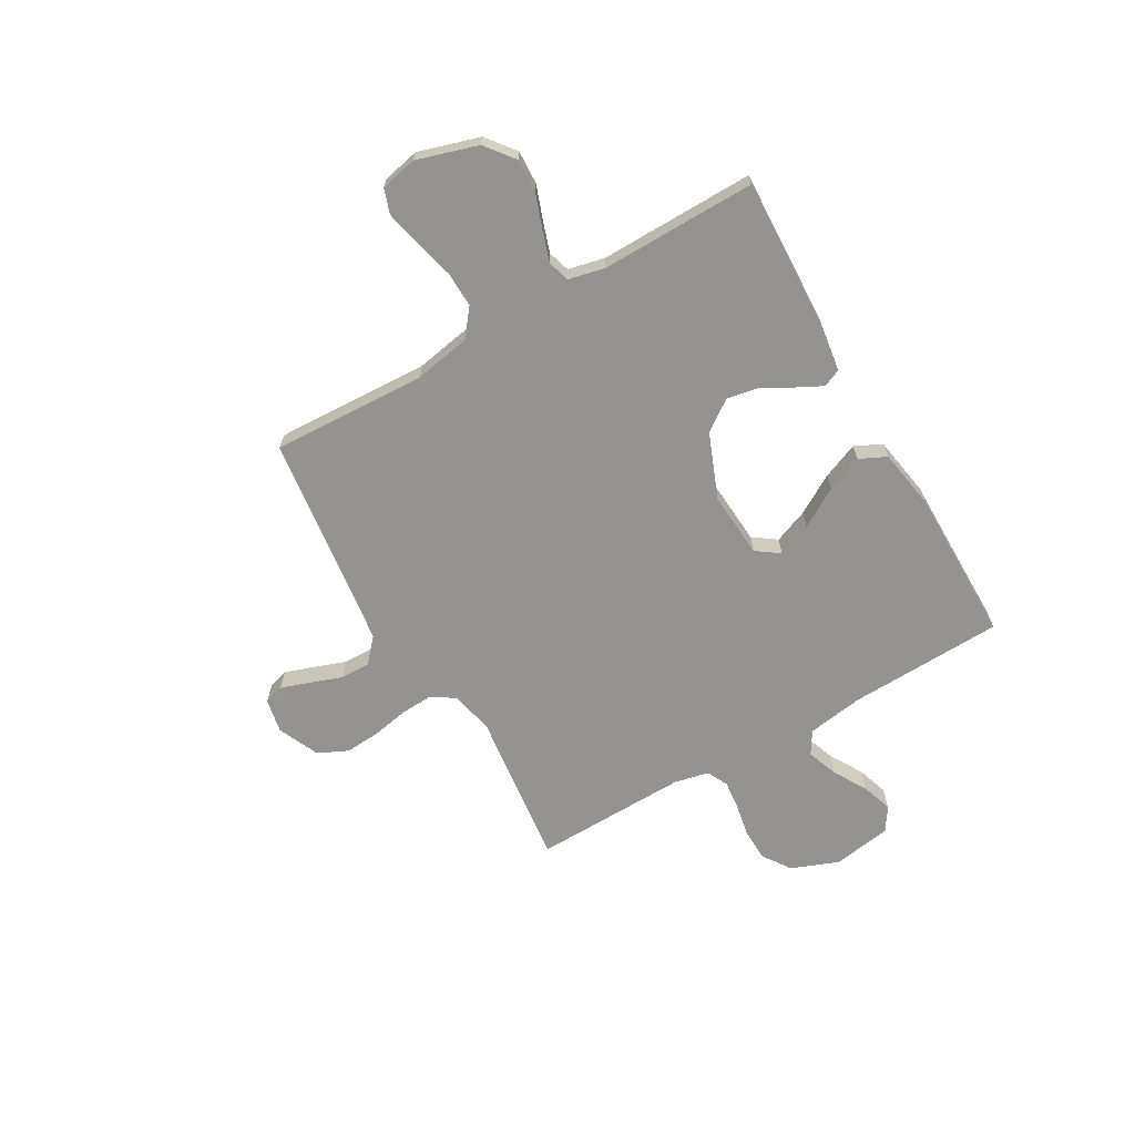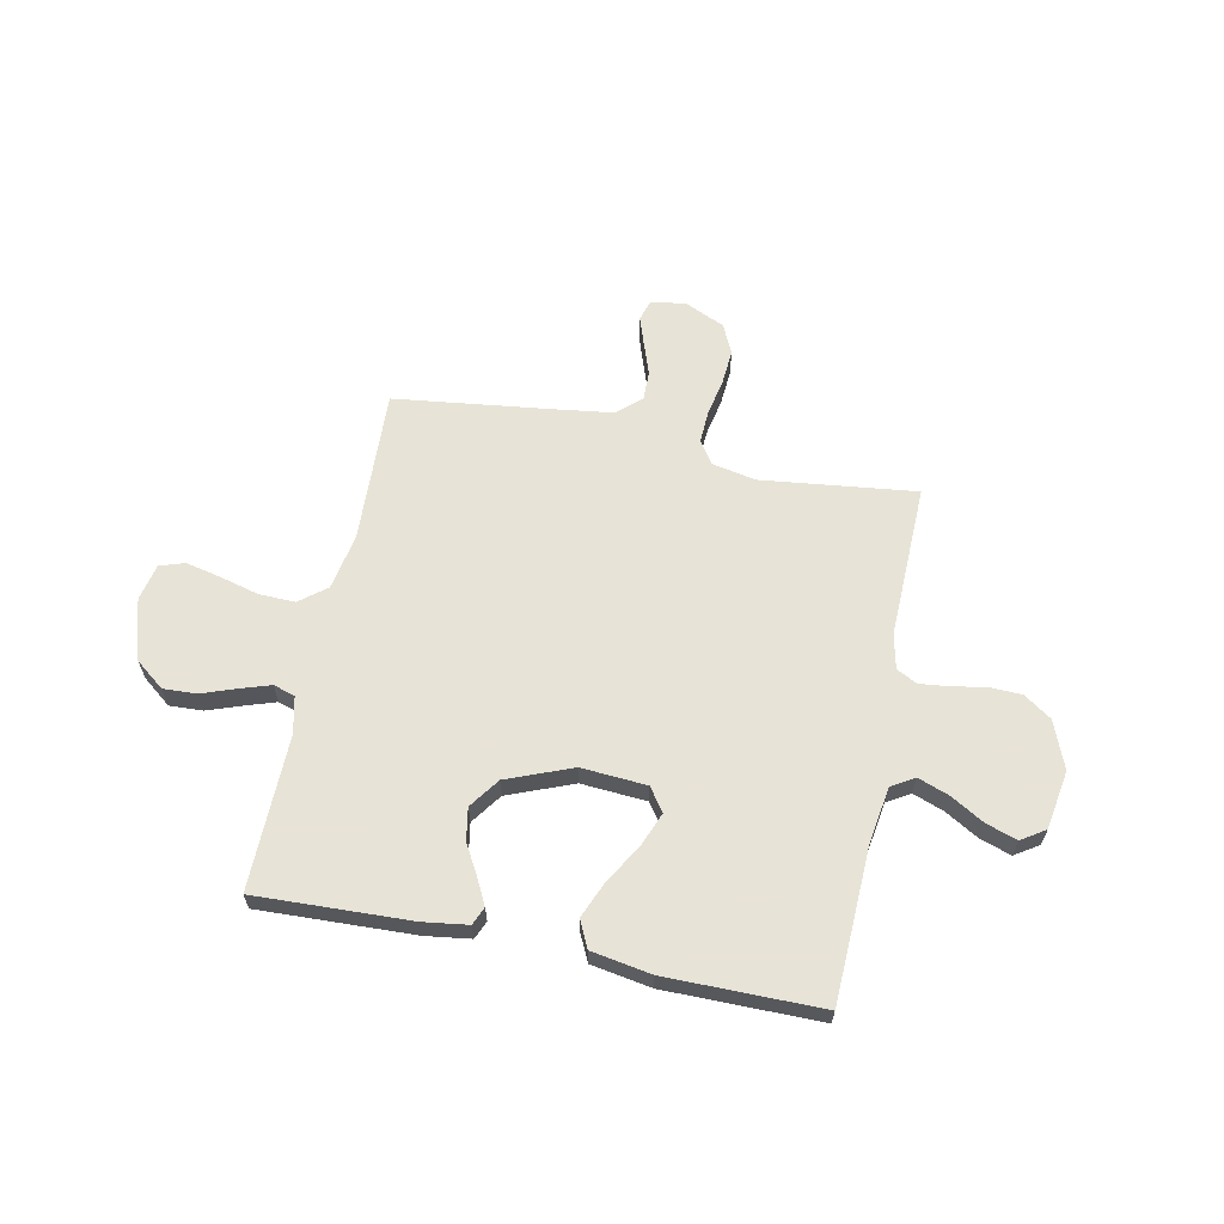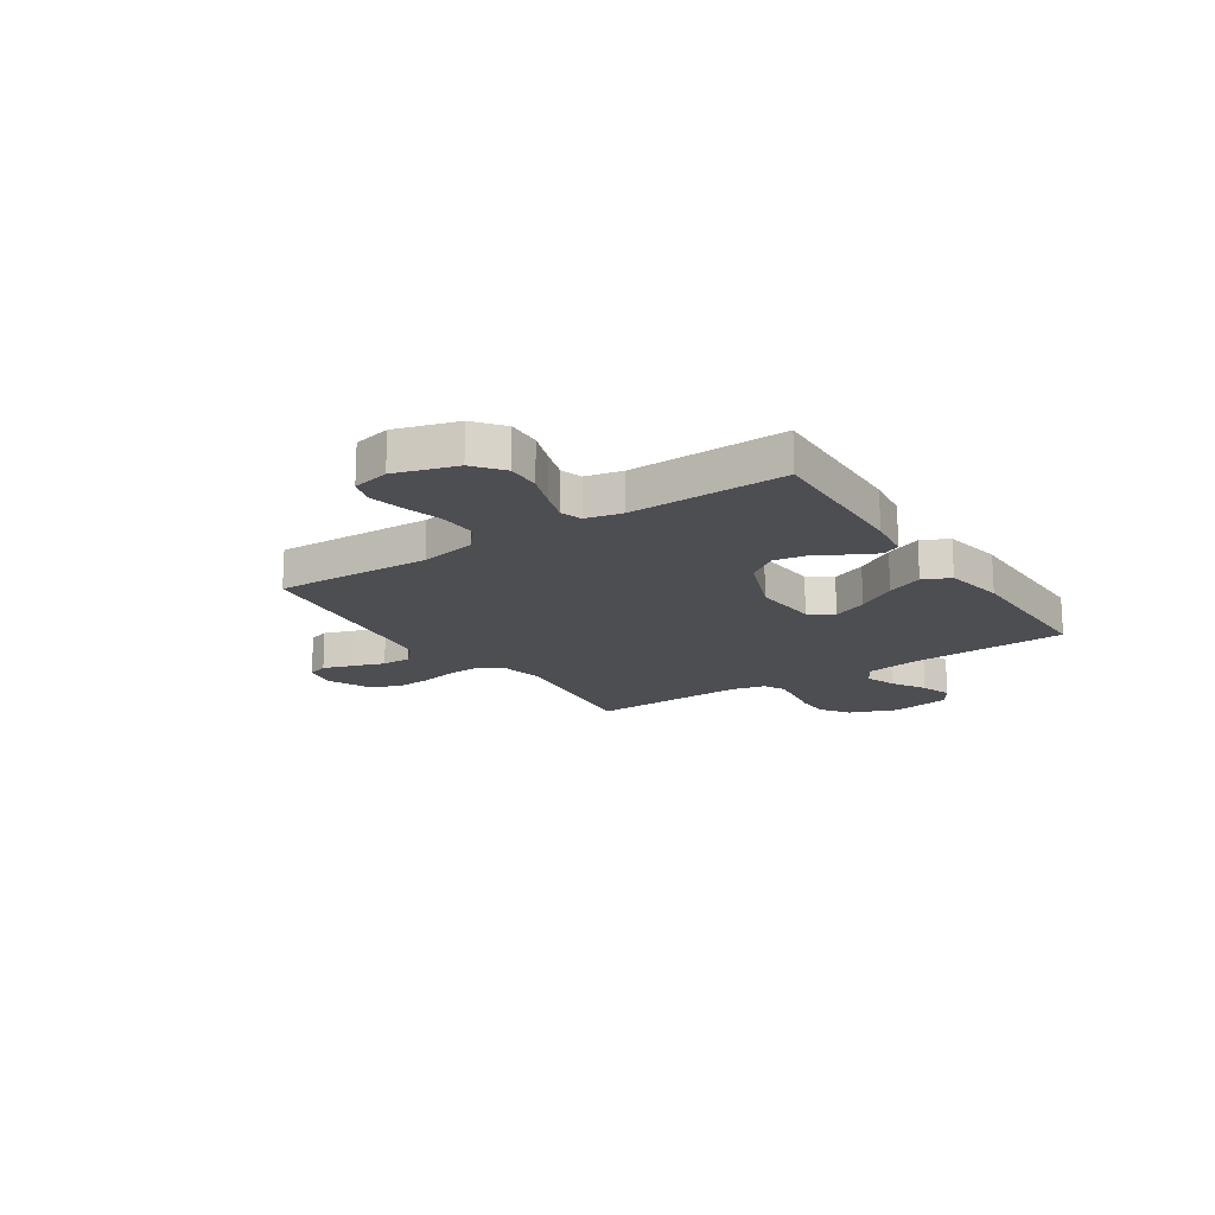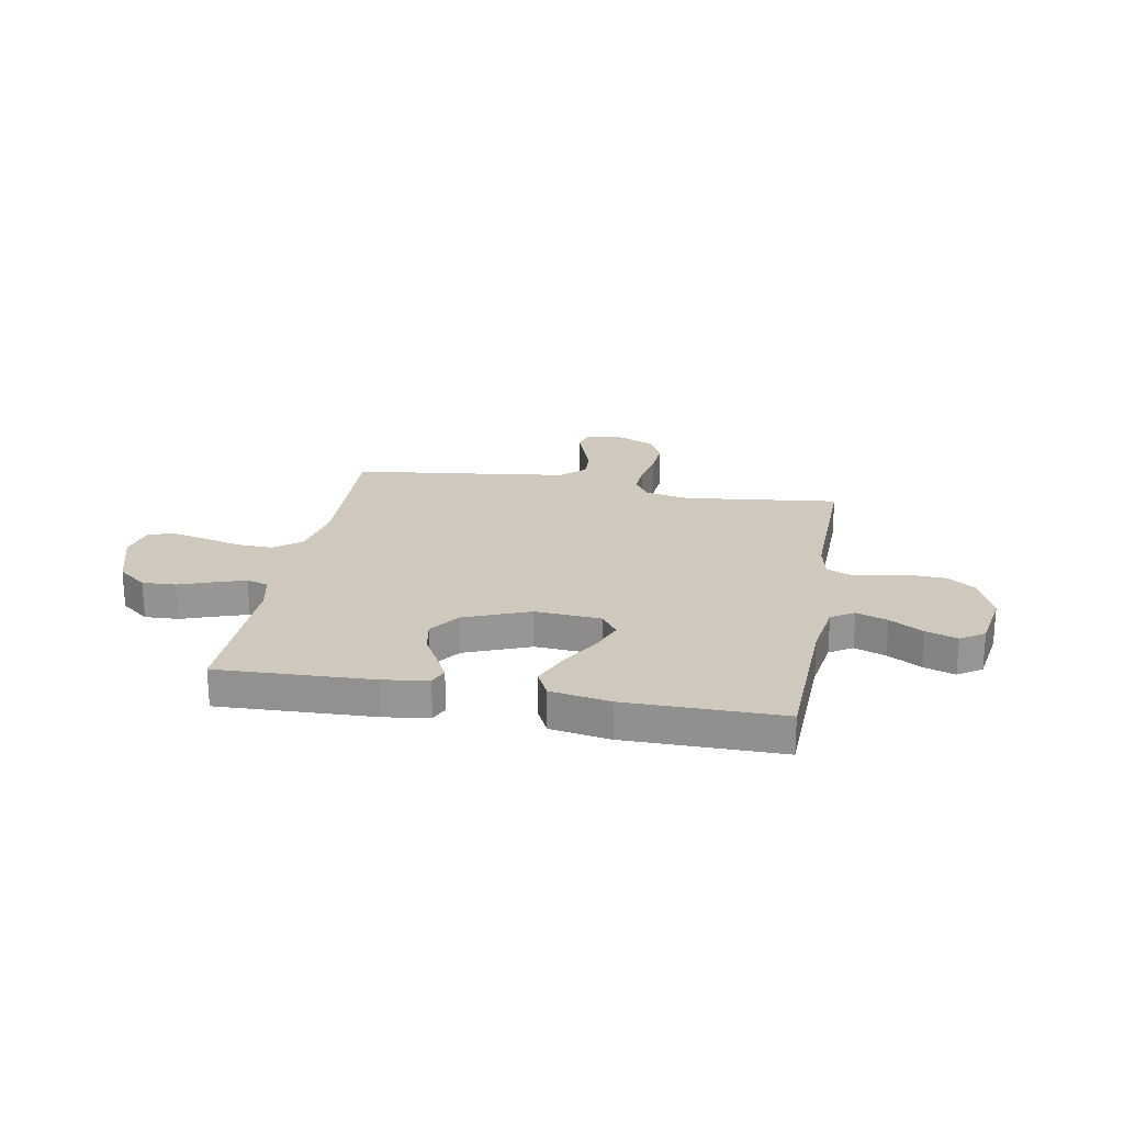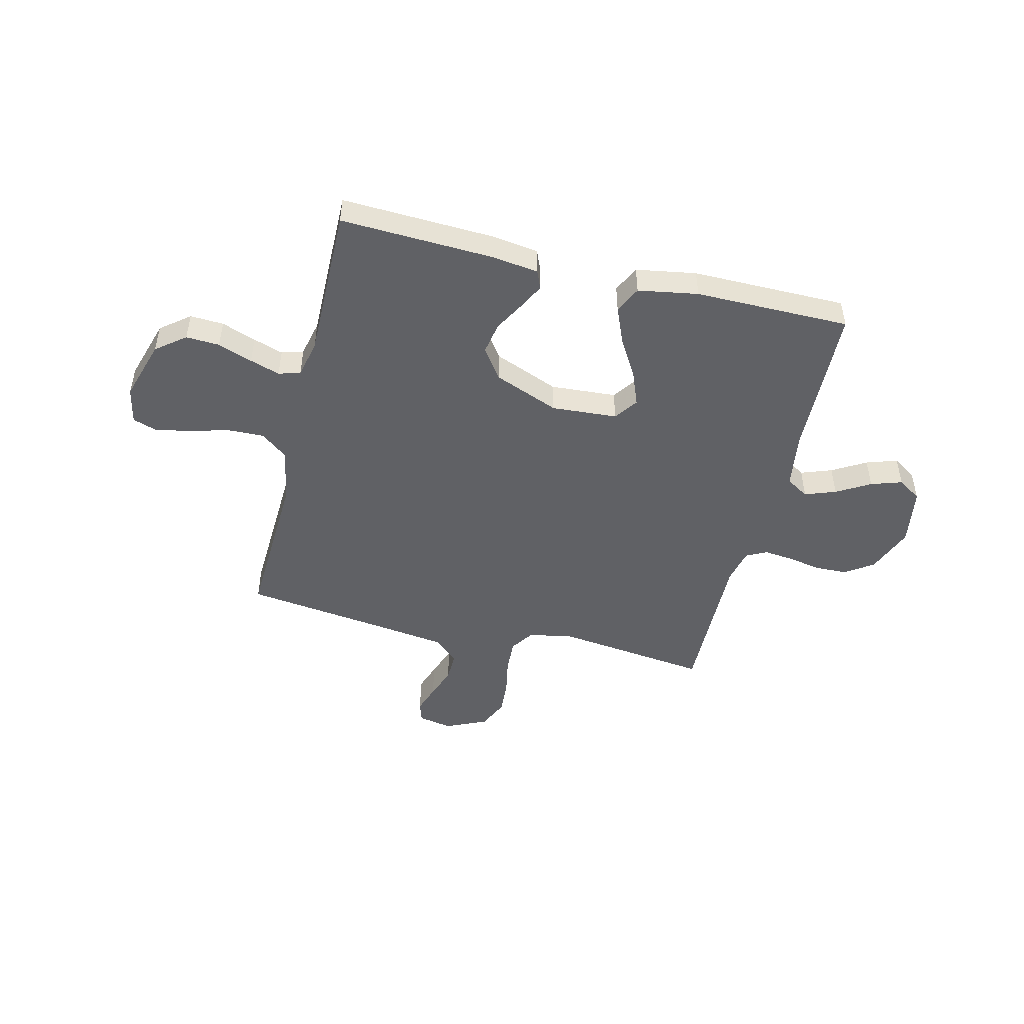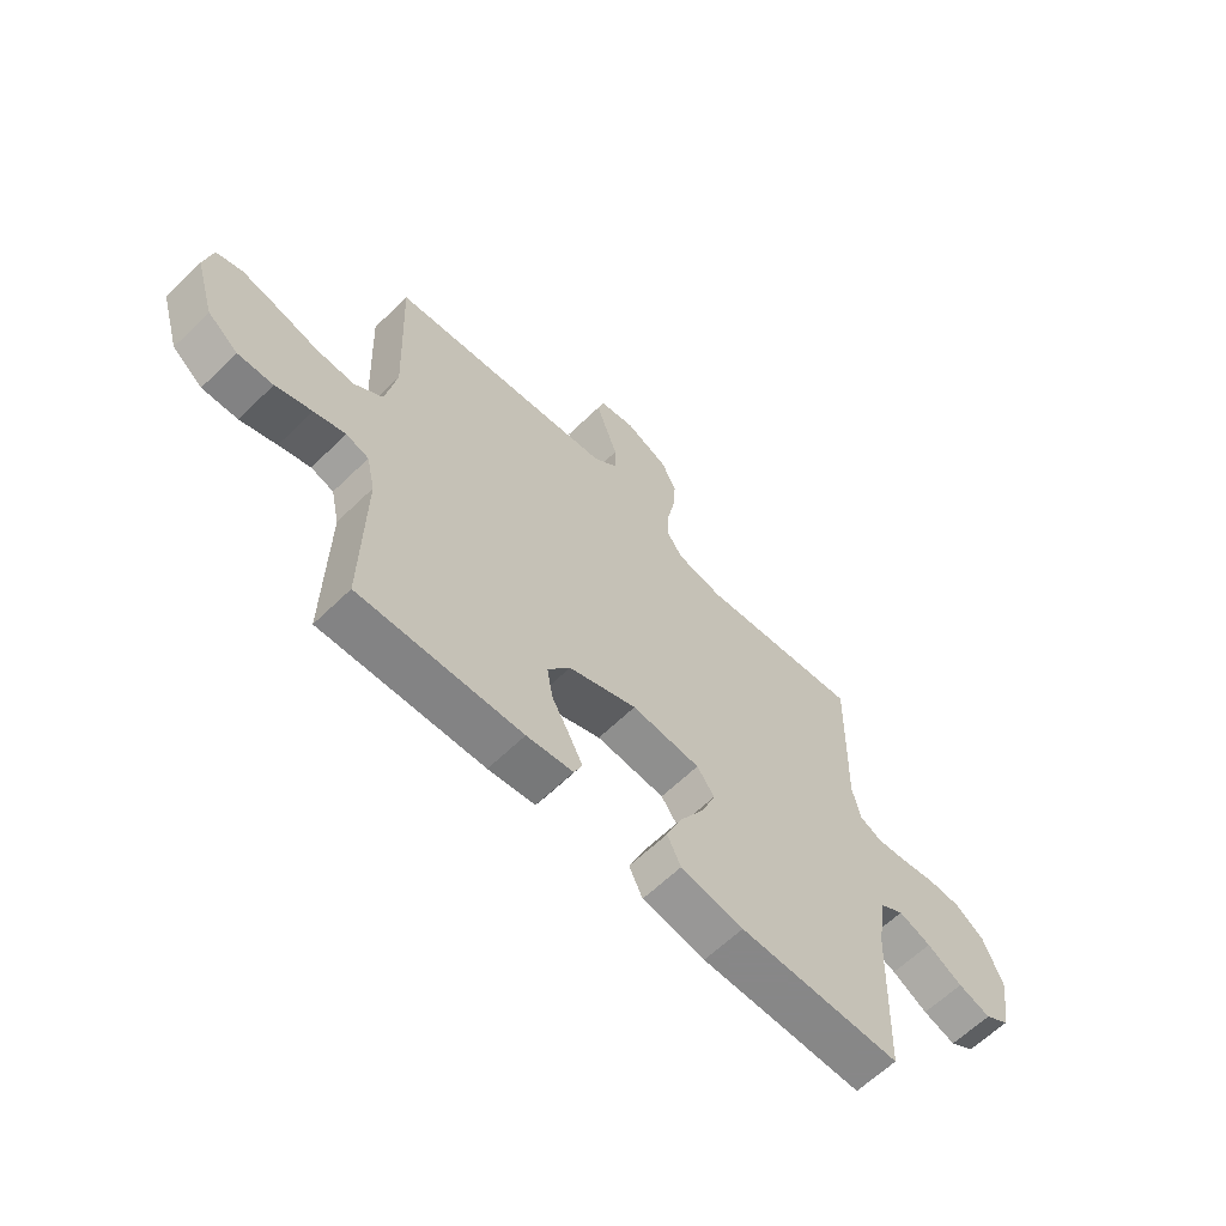
<metadata>
{"format":"obj","ext":"obj","renderer":"f3d","projection":"perspective","resolution":1024,"background":"white","views":[{"elev":-66.8,"azim":119.9,"up":"+Y"},{"elev":62.6,"azim":-168.4,"up":"+Y"},{"elev":-17.2,"azim":123.8,"up":"+Y"},{"elev":22.4,"azim":-169.7,"up":"+Y"},{"elev":-48.3,"azim":166.2,"up":"+Y"},{"elev":-62.6,"azim":134.5,"up":"+Z"}]}
</metadata>
<code>
v 0.5 0.07 0.5
v 0.487 0.07 0.2
v 0.507 0.07 0.091
v 0.559 0.07 0.05
v 0.629 0.07 0.052
v 0.705 0.07 0.072
v 0.773 0.07 0.087
v 0.821 0.07 0.071
v 0.836 0.07 0
v 0.8 0.07 -0.118
v 0.744 0.07 -0.162
v 0.679 0.07 -0.159
v 0.612 0.07 -0.135
v 0.554 0.07 -0.116
v 0.512 0.07 -0.129
v 0.496 0.07 -0.2
v 0.5 0.07 -0.5
v 0.2 0.07 -0.488
v 0.114 0.07 -0.476
v 0.099 0.07 -0.441
v 0.124 0.07 -0.392
v 0.157 0.07 -0.333
v 0.168 0.07 -0.271
v 0.126 0.07 -0.212
v 0 0.07 -0.162
v -0.127 0.07 -0.171
v -0.159 0.07 -0.216
v -0.133 0.07 -0.282
v -0.088 0.07 -0.358
v -0.059 0.07 -0.428
v -0.084 0.07 -0.48
v -0.2 0.07 -0.5
v -0.5 0.07 -0.5
v -0.511 0.07 -0.2
v -0.528 0.07 -0.091
v -0.572 0.07 -0.064
v -0.632 0.07 -0.086
v -0.697 0.07 -0.124
v -0.757 0.07 -0.144
v -0.803 0.07 -0.114
v -0.822 0.07 0
v -0.786 0.07 0.092
v -0.732 0.07 0.129
v -0.669 0.07 0.131
v -0.605 0.07 0.119
v -0.548 0.07 0.113
v -0.508 0.07 0.133
v -0.493 0.07 0.2
v -0.5 0.07 0.5
v -0.2 0.07 0.464
v -0.115 0.07 0.481
v -0.085 0.07 0.526
v -0.088 0.07 0.589
v -0.102 0.07 0.66
v -0.107 0.07 0.729
v -0.08 0.07 0.787
v 0 0.07 0.823
v 0.066 0.07 0.81
v 0.078 0.07 0.771
v 0.059 0.07 0.715
v 0.037 0.07 0.653
v 0.036 0.07 0.596
v 0.082 0.07 0.554
v 0.2 0.07 0.538
v 0.5 0 0.5
v 0.487 0 0.2
v 0.507 0 0.091
v 0.559 0 0.05
v 0.629 0 0.052
v 0.705 0 0.072
v 0.773 0 0.087
v 0.821 0 0.071
v 0.836 0 0
v 0.8 0 -0.118
v 0.744 0 -0.162
v 0.679 0 -0.159
v 0.612 0 -0.135
v 0.554 0 -0.116
v 0.512 0 -0.129
v 0.496 0 -0.2
v 0.5 0 -0.5
v 0.2 0 -0.488
v 0.114 0 -0.476
v 0.099 0 -0.441
v 0.124 0 -0.392
v 0.157 0 -0.333
v 0.168 0 -0.271
v 0.126 0 -0.212
v 0 0 -0.162
v -0.127 0 -0.171
v -0.159 0 -0.216
v -0.133 0 -0.282
v -0.088 0 -0.358
v -0.059 0 -0.428
v -0.084 0 -0.48
v -0.2 0 -0.5
v -0.5 0 -0.5
v -0.511 0 -0.2
v -0.528 0 -0.091
v -0.572 0 -0.064
v -0.632 0 -0.086
v -0.697 0 -0.124
v -0.757 0 -0.144
v -0.803 0 -0.114
v -0.822 0 0
v -0.786 0 0.092
v -0.732 0 0.129
v -0.669 0 0.131
v -0.605 0 0.119
v -0.548 0 0.113
v -0.508 0 0.133
v -0.493 0 0.2
v -0.5 0 0.5
v -0.2 0 0.464
v -0.115 0 0.481
v -0.085 0 0.526
v -0.088 0 0.589
v -0.102 0 0.66
v -0.107 0 0.729
v -0.08 0 0.787
v 0 0 0.823
v 0.066 0 0.81
v 0.078 0 0.771
v 0.059 0 0.715
v 0.037 0 0.653
v 0.036 0 0.596
v 0.082 0 0.554
v 0.2 0 0.538
f 59 60 61
f 58 59 61
f 57 58 61
f 56 57 61
f 55 56 61
f 54 55 61
f 53 54 61
f 52 53 61 62
f 51 52 62 63
f 48 49 50
f 47 48 50 51
f 43 44 45
f 42 43 45
f 41 42 45
f 40 41 45
f 39 40 45
f 38 39 45
f 37 38 45
f 36 37 45 46
f 35 36 46 47
f 32 33 34
f 31 32 34
f 30 31 34
f 29 30 34
f 28 29 34
f 34 35 47
f 28 34 47
f 27 28 47
f 20 21 22
f 19 20 22
f 18 19 22
f 17 18 22
f 16 17 22
f 15 16 22 23
f 11 12 13
f 10 11 13
f 9 10 13
f 8 9 13
f 7 8 13
f 6 7 13
f 5 6 13
f 4 5 13 14
f 3 4 14 15
f 64 1 2
f 15 23 24
f 3 15 24
f 2 3 24
f 64 2 24
f 51 63 64
f 47 51 64
f 27 47 64
f 26 27 64
f 64 24 25
f 25 26 64
f 125 124 123
f 125 123 122
f 125 122 121
f 125 121 120
f 125 120 119
f 125 119 118
f 125 118 117
f 126 125 117 116
f 127 126 116 115
f 114 113 112
f 115 114 112 111
f 109 108 107
f 109 107 106
f 109 106 105
f 109 105 104
f 109 104 103
f 109 103 102
f 109 102 101
f 110 109 101 100
f 111 110 100 99
f 98 97 96
f 98 96 95
f 98 95 94
f 98 94 93
f 98 93 92
f 111 99 98
f 111 98 92
f 111 92 91
f 86 85 84
f 86 84 83
f 86 83 82
f 86 82 81
f 86 81 80
f 87 86 80 79
f 77 76 75
f 77 75 74
f 77 74 73
f 77 73 72
f 77 72 71
f 77 71 70
f 77 70 69
f 78 77 69 68
f 79 78 68 67
f 66 65 128
f 88 87 79
f 88 79 67
f 88 67 66
f 88 66 128
f 128 127 115
f 128 115 111
f 128 111 91
f 128 91 90
f 89 88 128
f 128 90 89
f 1 65 66 2
f 2 66 67 3
f 3 67 68 4
f 4 68 69 5
f 5 69 70 6
f 6 70 71 7
f 7 71 72 8
f 8 72 73 9
f 9 73 74 10
f 10 74 75 11
f 11 75 76 12
f 12 76 77 13
f 13 77 78 14
f 14 78 79 15
f 15 79 80 16
f 16 80 81 17
f 17 81 82 18
f 18 82 83 19
f 19 83 84 20
f 20 84 85 21
f 21 85 86 22
f 22 86 87 23
f 23 87 88 24
f 24 88 89 25
f 25 89 90 26
f 26 90 91 27
f 27 91 92 28
f 28 92 93 29
f 29 93 94 30
f 30 94 95 31
f 31 95 96 32
f 32 96 97 33
f 33 97 98 34
f 34 98 99 35
f 35 99 100 36
f 36 100 101 37
f 37 101 102 38
f 38 102 103 39
f 39 103 104 40
f 40 104 105 41
f 41 105 106 42
f 42 106 107 43
f 43 107 108 44
f 44 108 109 45
f 45 109 110 46
f 46 110 111 47
f 47 111 112 48
f 48 112 113 49
f 49 113 114 50
f 50 114 115 51
f 51 115 116 52
f 52 116 117 53
f 53 117 118 54
f 54 118 119 55
f 55 119 120 56
f 56 120 121 57
f 57 121 122 58
f 58 122 123 59
f 59 123 124 60
f 60 124 125 61
f 61 125 126 62
f 62 126 127 63
f 63 127 128 64
f 64 128 65 1

</code>
